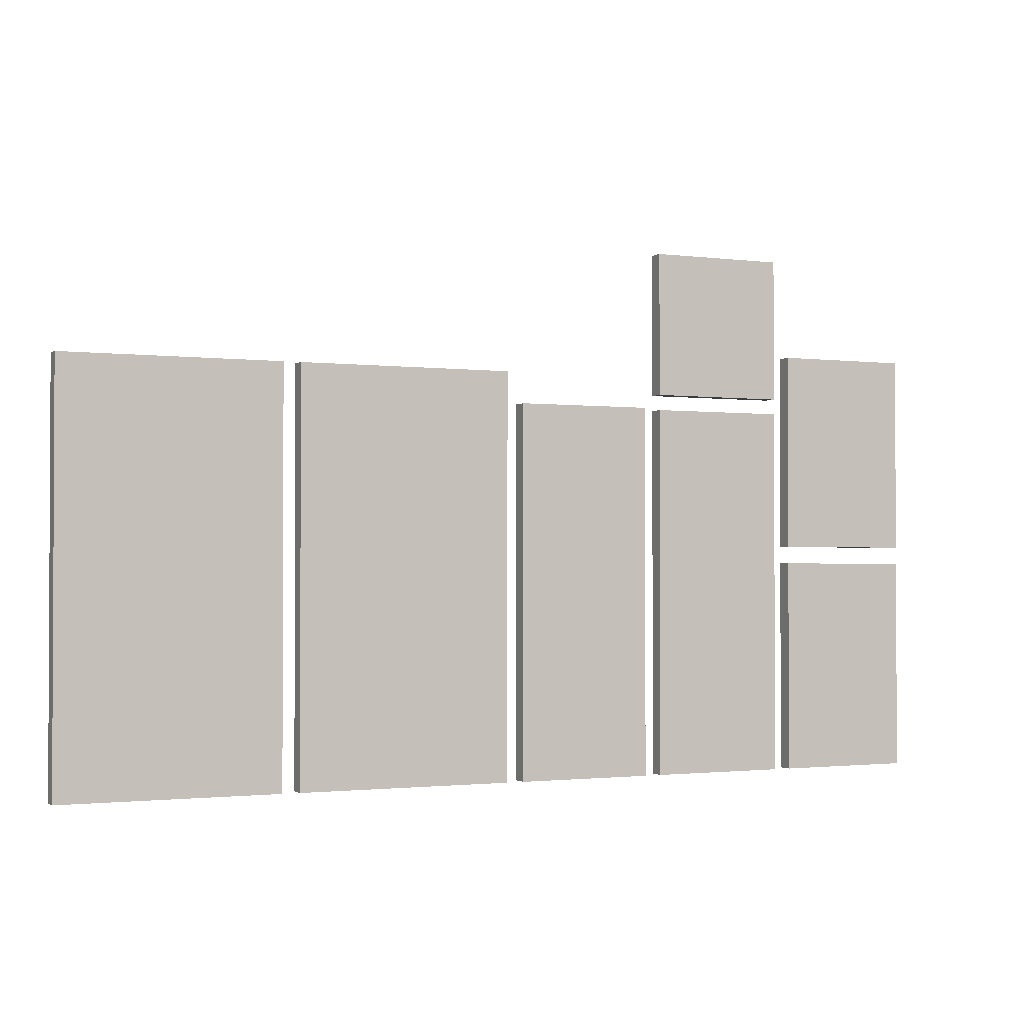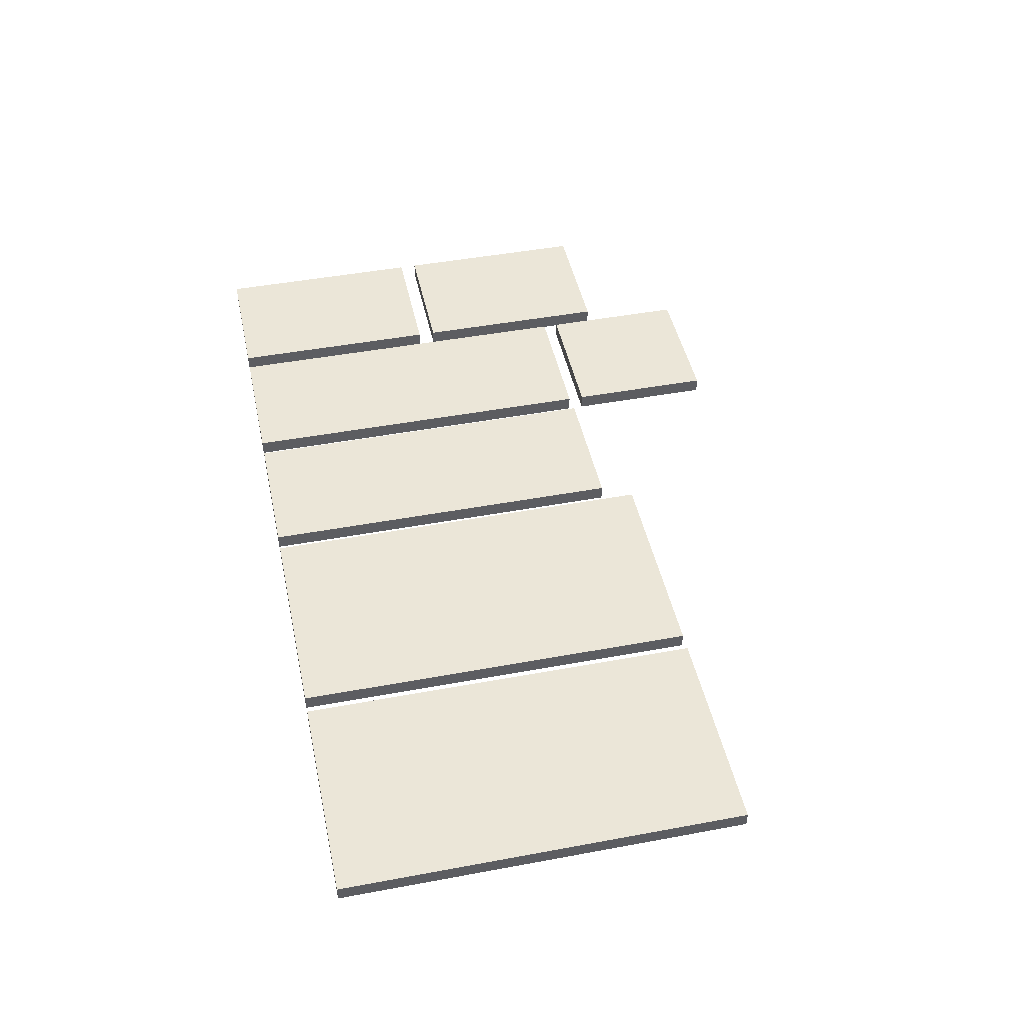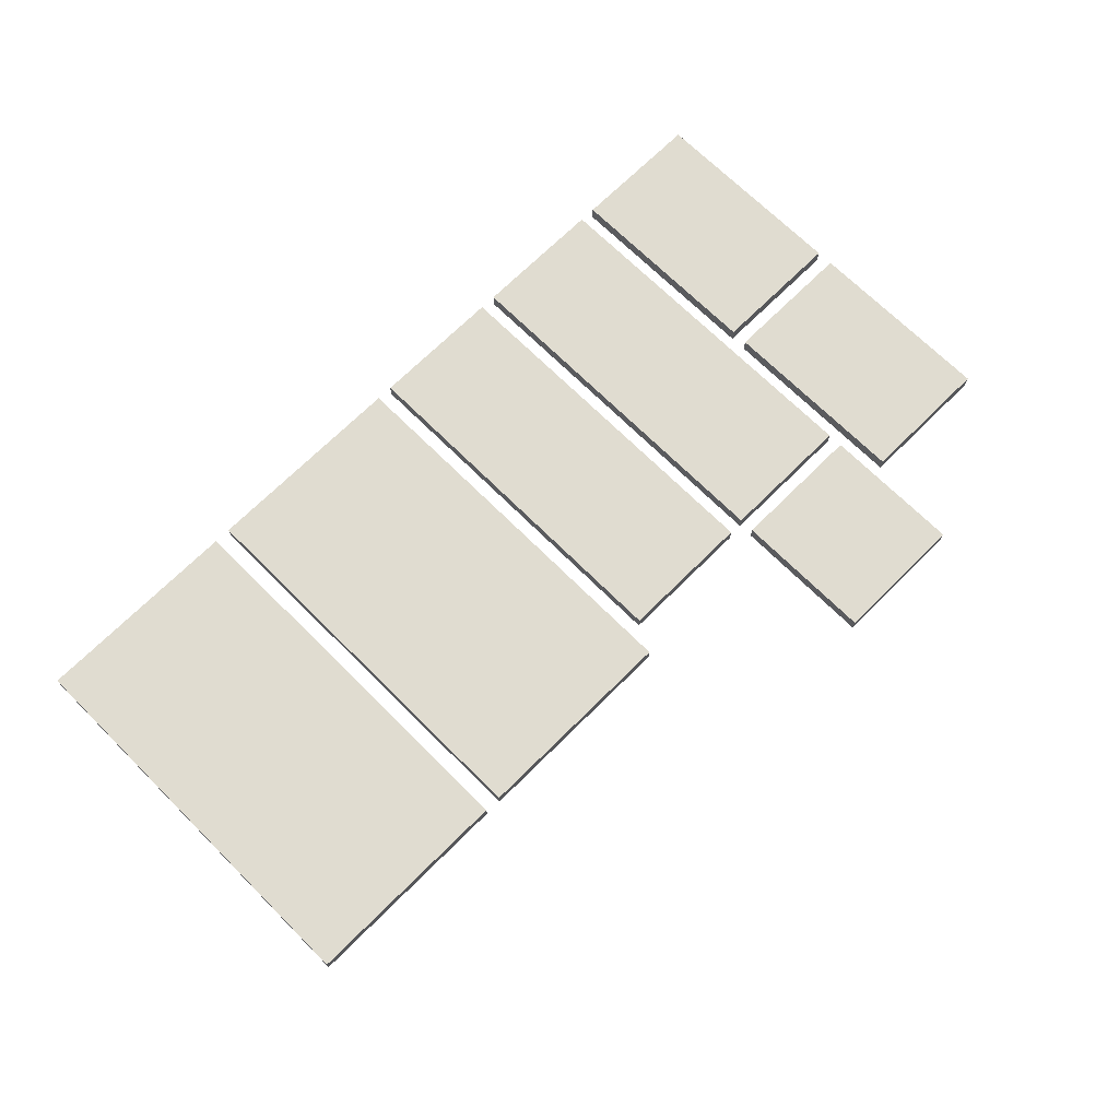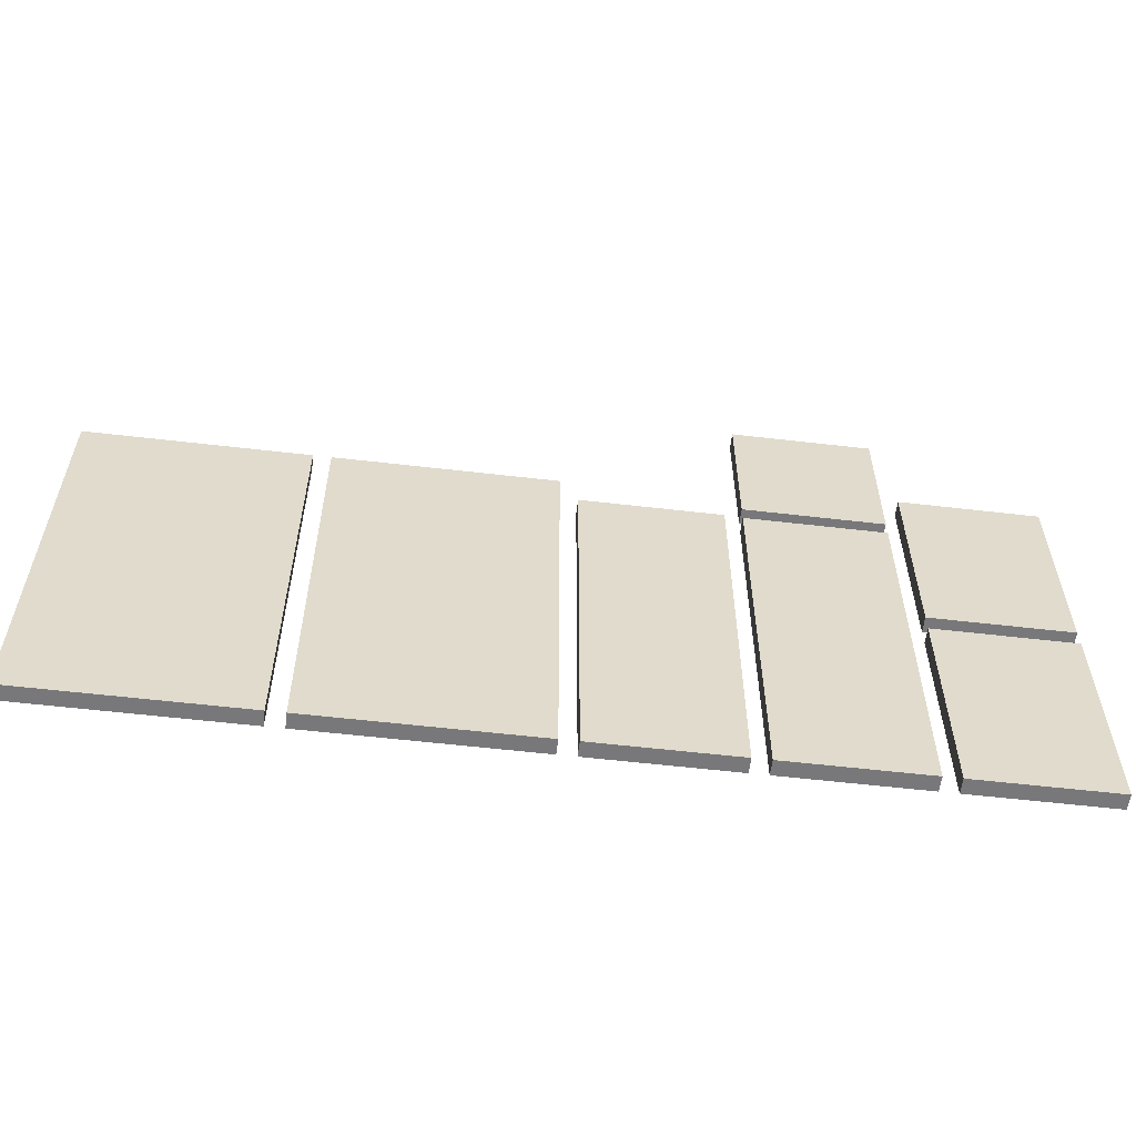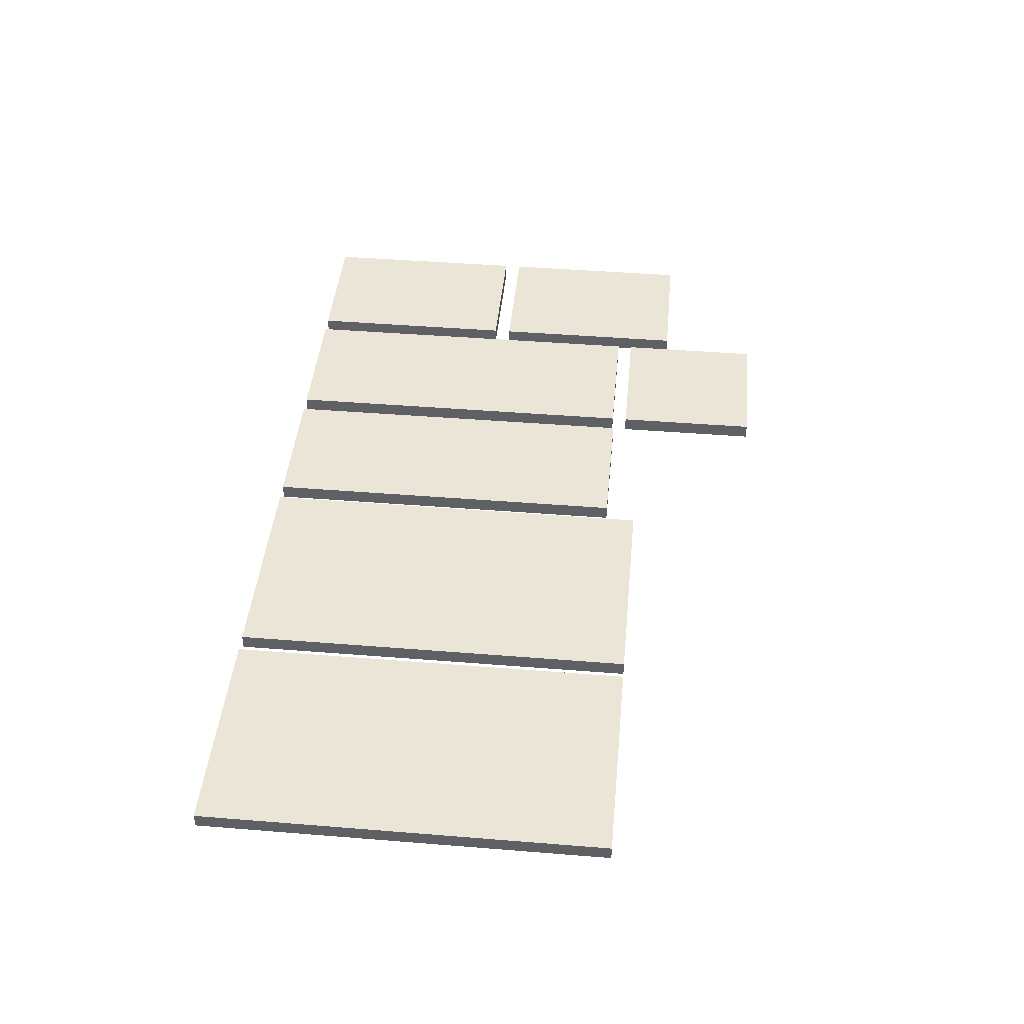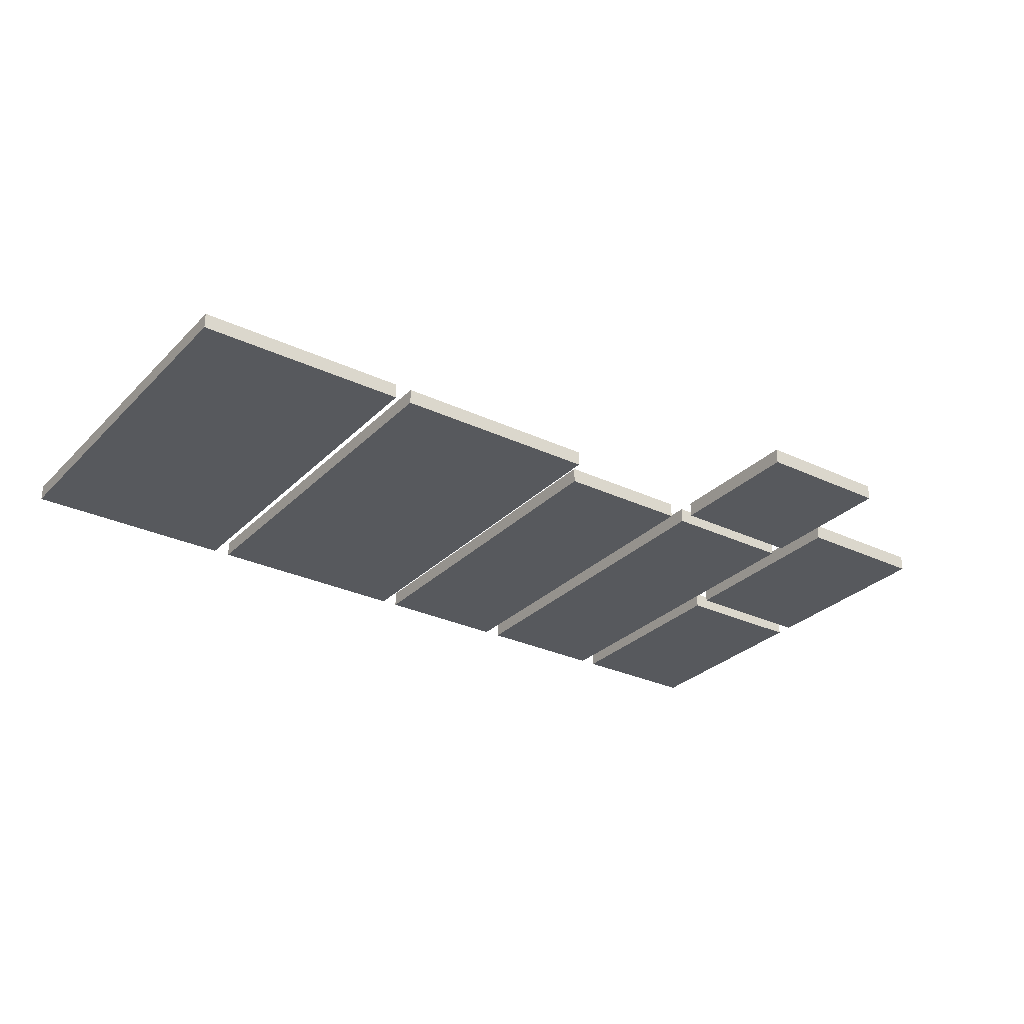
<metadata>
{"format":"obj","ext":"obj","renderer":"f3d","projection":"perspective","resolution":1024,"background":"white","views":[{"elev":-1.5,"azim":154.5,"up":"+Y"},{"elev":46.2,"azim":78.0,"up":"+Z"},{"elev":69.5,"azim":135.0,"up":"+Z"},{"elev":-57.5,"azim":173.1,"up":"+Y"},{"elev":44.2,"azim":95.4,"up":"+Z"},{"elev":-29.3,"azim":145.0,"up":"+Z"}]}
</metadata>
<code>
v -16 43.2 0
v 0 43.2 0
v 0 0 0
v -16 0 0
v 0 43.2 1.8
v -16 43.2 1.8
v -16 0 1.8
v 0 0 1.8
v 0 43.2 0
v -16 43.2 0
v -16 43.2 1.8
v 0 43.2 1.8
v -16 43.2 0
v -16 0 0
v -16 0 1.8
v -16 43.2 1.8
v -16 0 0
v 0 0 0
v 0 0 1.8
v -16 0 1.8
v 0 0 0
v 0 43.2 0
v 0 43.2 1.8
v 0 0 1.8
v 2 0 0
v 2 43.4 0
v 18 43.4 0
v 18 0 0
v 2 43.4 1.8
v 2 0 1.8
v 18 0 1.8
v 18 43.4 1.8
v 2 43.4 0
v 2 0 0
v 2 0 1.8
v 2 43.4 1.8
v 2 0 0
v 18 0 0
v 18 0 1.8
v 2 0 1.8
v 18 0 0
v 18 43.4 0
v 18 43.4 1.8
v 18 0 1.8
v 18 43.4 0
v 2 43.4 0
v 2 43.4 1.8
v 18 43.4 1.8
v 20 0 0
v 20 47 0
v 45 47 0
v 45 0 0
v 20 47 1.8
v 20 0 1.8
v 45 0 1.8
v 45 47 1.8
v 20 47 0
v 20 0 0
v 20 0 1.8
v 20 47 1.8
v 20 0 0
v 45 0 0
v 45 0 1.8
v 20 0 1.8
v 45 0 0
v 45 47 0
v 45 47 1.8
v 45 0 1.8
v 45 47 0
v 20 47 0
v 20 47 1.8
v 45 47 1.8
v 47 0 0
v 47 47 0
v 72 47 0
v 72 0 0
v 47 47 1.8
v 47 0 1.8
v 72 0 1.8
v 72 47 1.8
v 47 47 0
v 47 0 0
v 47 0 1.8
v 47 47 1.8
v 47 0 0
v 72 0 0
v 72 0 1.8
v 47 0 1.8
v 72 0 0
v 72 47 0
v 72 47 1.8
v 72 0 1.8
v 72 47 0
v 47 47 0
v 47 47 1.8
v 72 47 1.8
v -34 0 0
v -18 0 0
v -18 0 1.8
v -34 0 1.8
v -18 0 0
v -18 25 0
v -18 25 1.8
v -18 0 1.8
v -34 25 0
v -18 25 0
v -18 0 0
v -34 0 0
v -18 25 1.8
v -34 25 1.8
v -34 0 1.8
v -18 0 1.8
v -18 25 0
v -34 25 0
v -34 25 1.8
v -18 25 1.8
v -34 25 0
v -34 0 0
v -34 0 1.8
v -34 25 1.8
v -34 50.2 0
v -18 50.2 0
v -18 27 0
v -34 27 0
v -18 50.2 1.8
v -34 50.2 1.8
v -34 27 1.8
v -18 27 1.8
v -18 50.2 0
v -34 50.2 0
v -34 50.2 1.8
v -18 50.2 1.8
v -34 50.2 0
v -34 27 0
v -34 27 1.8
v -34 50.2 1.8
v -34 27 0
v -18 27 0
v -18 27 1.8
v -34 27 1.8
v -18 27 0
v -18 50.2 0
v -18 50.2 1.8
v -18 27 1.8
v 0 61.8 1.8
v -16 61.8 1.8
v -16 45 1.8
v 0 45 1.8
v 0 61.8 0
v -16 61.8 0
v -16 61.8 1.8
v 0 61.8 1.8
v -16 61.8 0
v -16 45 0
v -16 45 1.8
v -16 61.8 1.8
v -16 45 0
v 0 45 0
v 0 45 1.8
v -16 45 1.8
v 0 45 0
v 0 61.8 0
v 0 61.8 1.8
v 0 45 1.8
v -16 61.8 0
v 0 61.8 0
v 0 45 0
v -16 45 0
f 1 2 4
f 4 2 3
f 5 6 8
f 8 6 7
f 9 10 12
f 12 10 11
f 13 14 16
f 16 14 15
f 17 18 20
f 20 18 19
f 21 22 24
f 24 22 23
f 26 27 25
f 25 27 28
f 30 31 29
f 29 31 32
f 33 34 36
f 36 34 35
f 37 38 40
f 40 38 39
f 41 42 44
f 44 42 43
f 45 46 48
f 48 46 47
f 50 51 49
f 49 51 52
f 54 55 53
f 53 55 56
f 57 58 60
f 60 58 59
f 61 62 64
f 64 62 63
f 65 66 68
f 68 66 67
f 69 70 72
f 72 70 71
f 74 75 73
f 73 75 76
f 78 79 77
f 77 79 80
f 81 82 84
f 84 82 83
f 85 86 88
f 88 86 87
f 89 90 92
f 92 90 91
f 93 94 96
f 96 94 95
f 97 98 100
f 100 98 99
f 101 102 104
f 104 102 103
f 105 106 108
f 108 106 107
f 109 110 112
f 112 110 111
f 113 114 116
f 116 114 115
f 117 118 120
f 120 118 119
f 121 122 124
f 124 122 123
f 125 126 128
f 128 126 127
f 129 130 132
f 132 130 131
f 133 134 136
f 136 134 135
f 137 138 140
f 140 138 139
f 141 142 144
f 144 142 143
f 145 146 148
f 148 146 147
f 149 150 152
f 152 150 151
f 153 154 156
f 156 154 155
f 157 158 160
f 160 158 159
f 161 162 164
f 164 162 163
f 165 166 168
f 168 166 167

</code>
